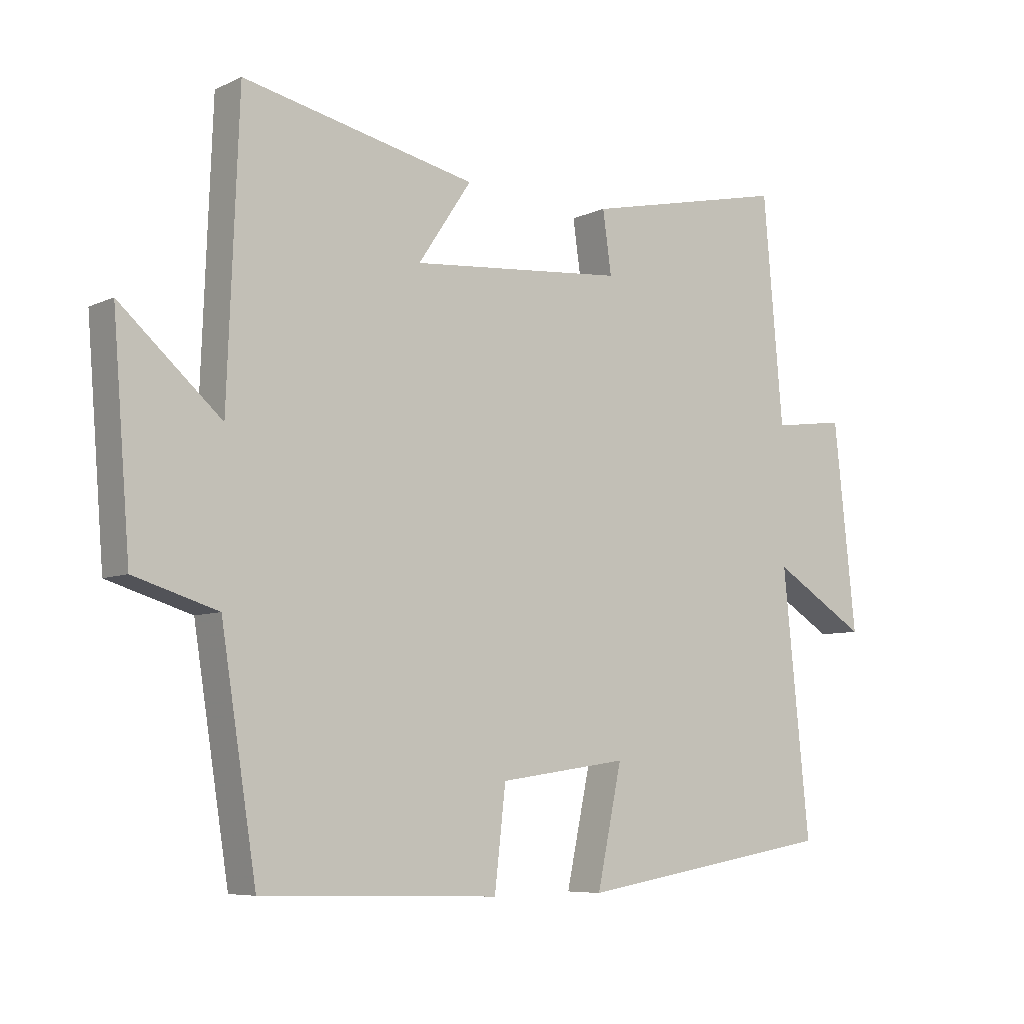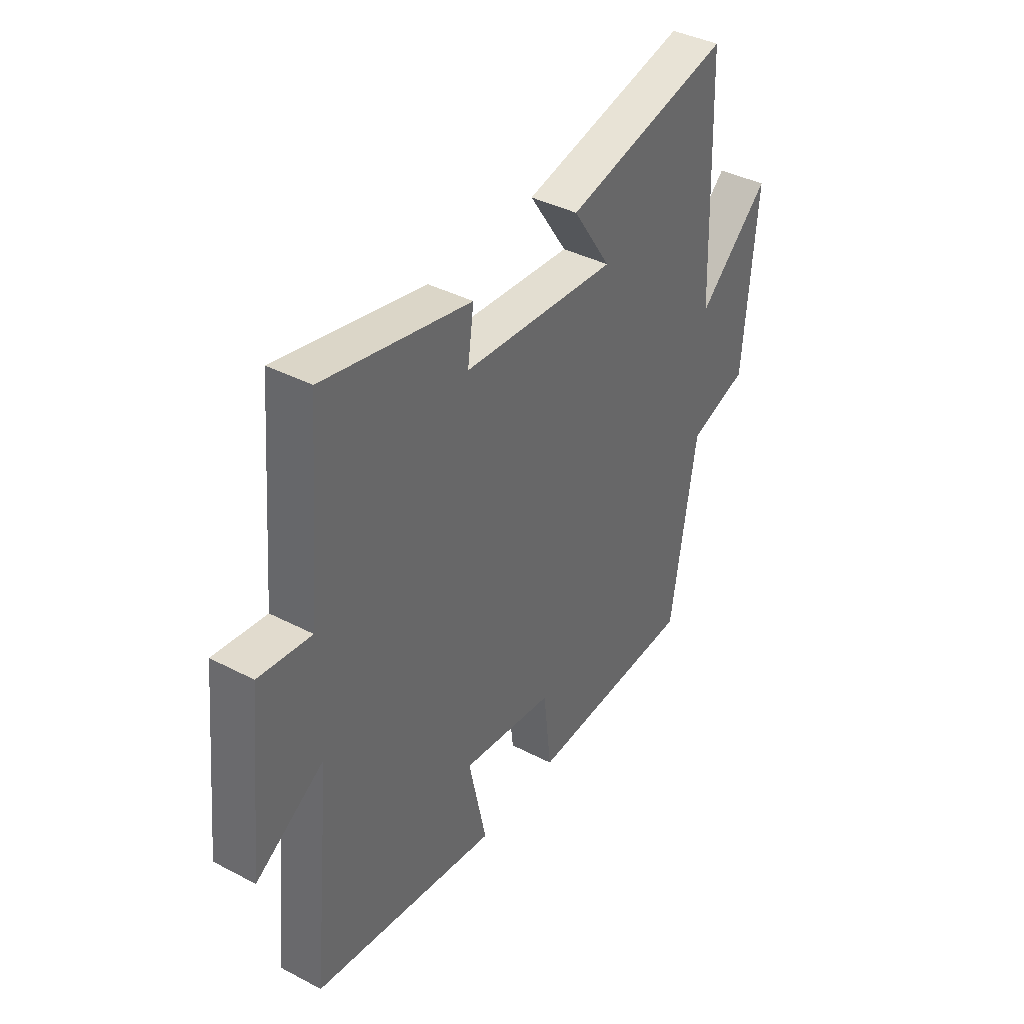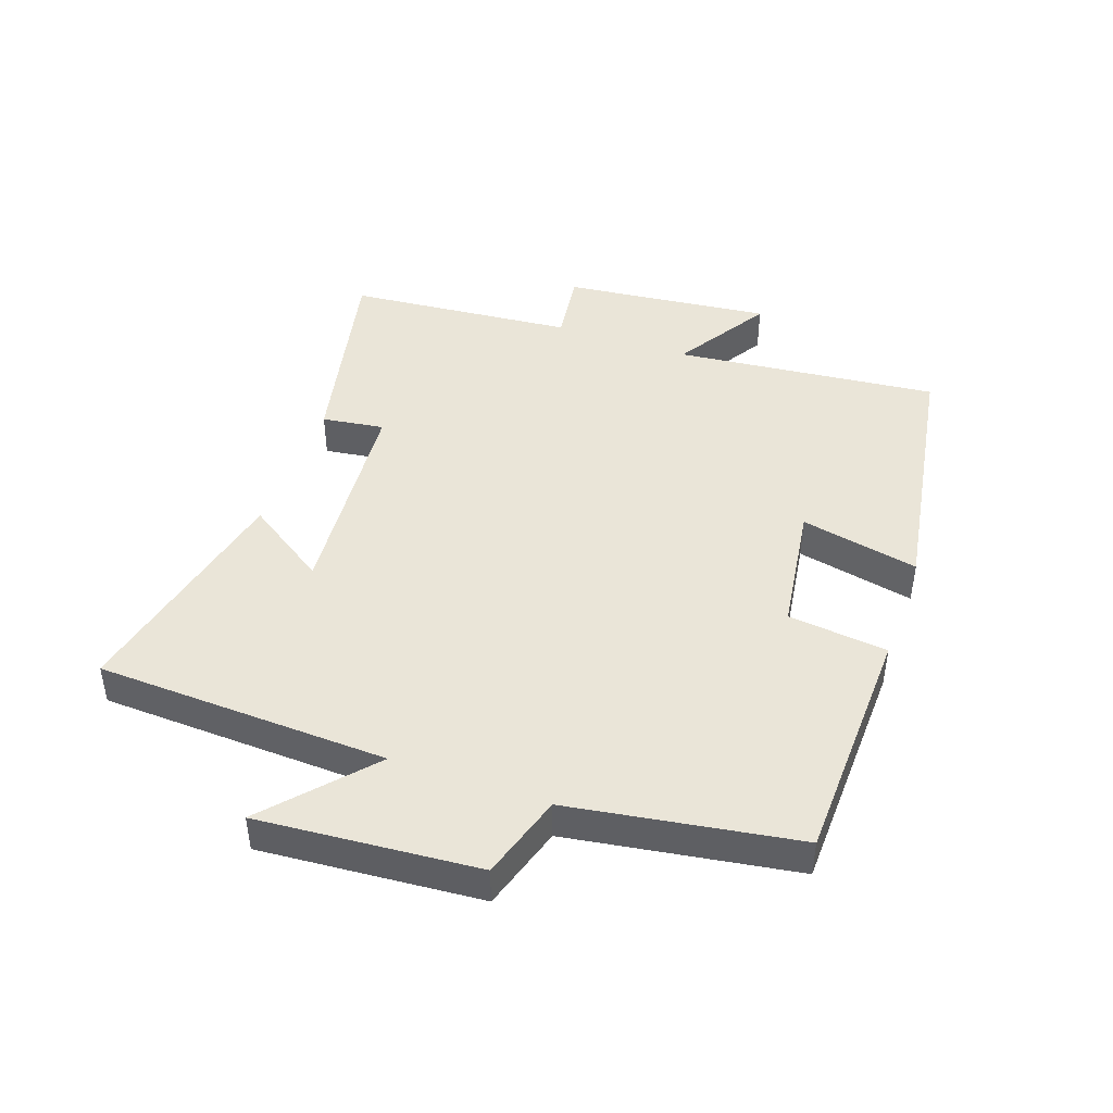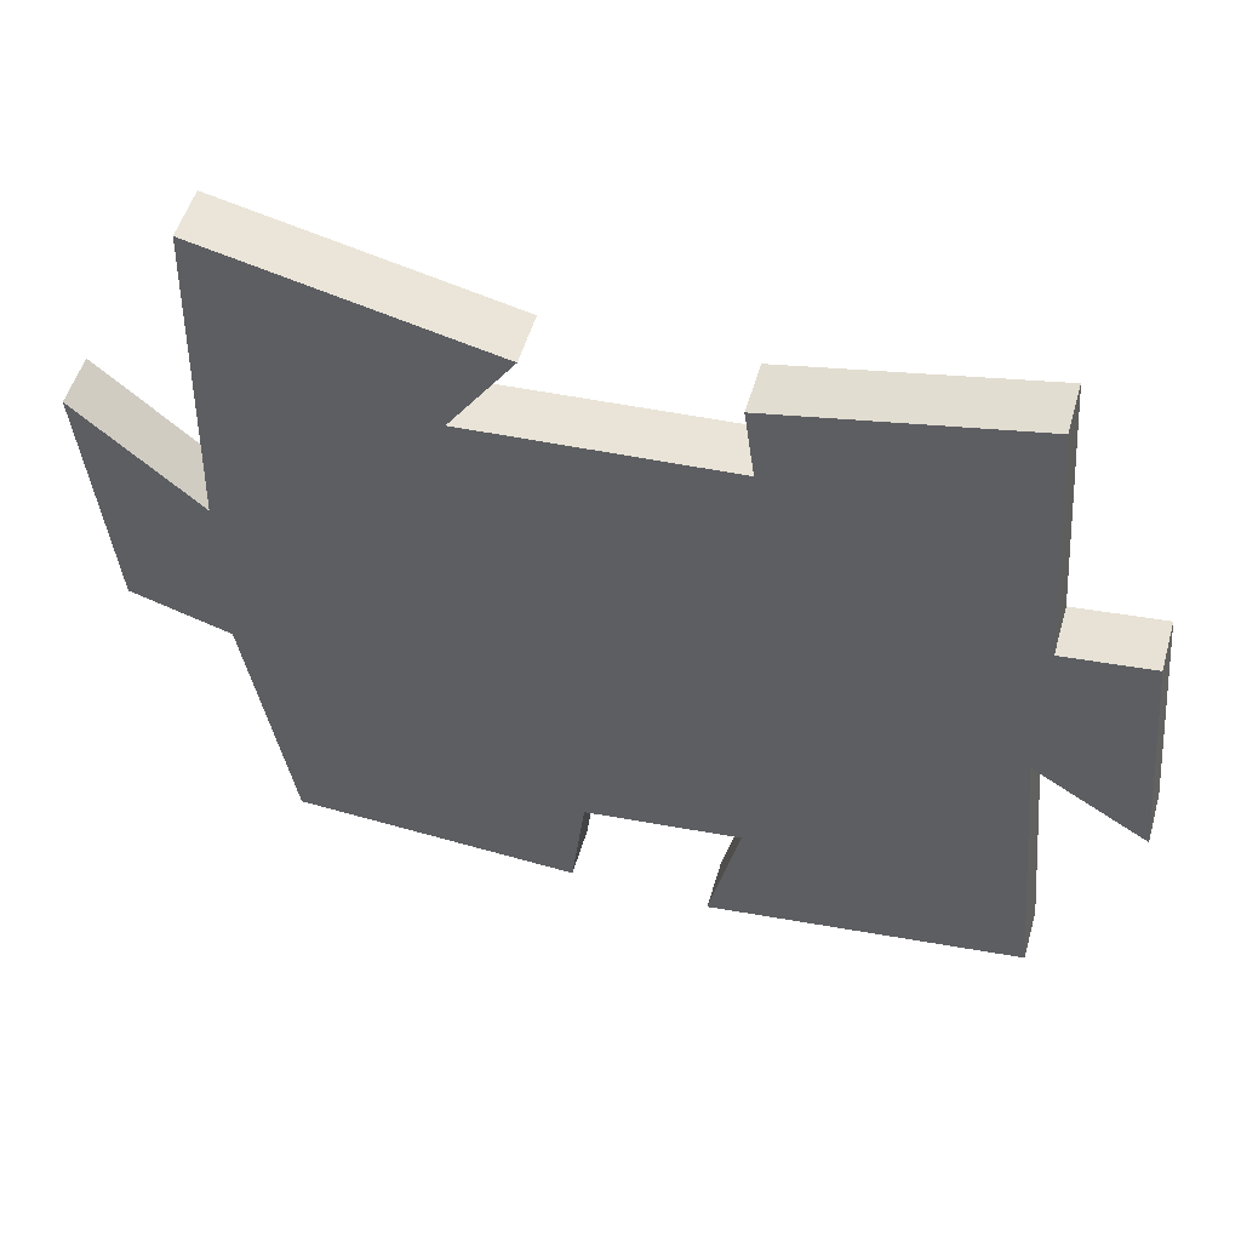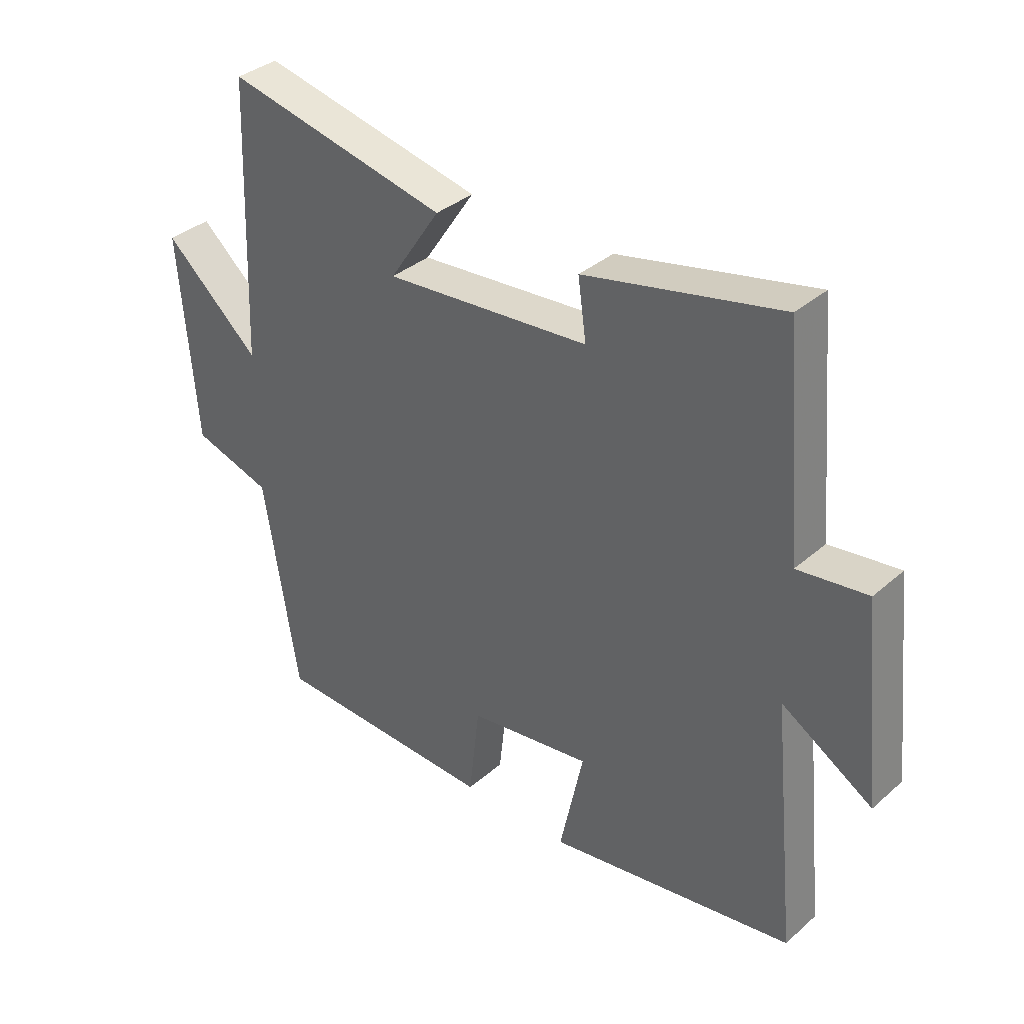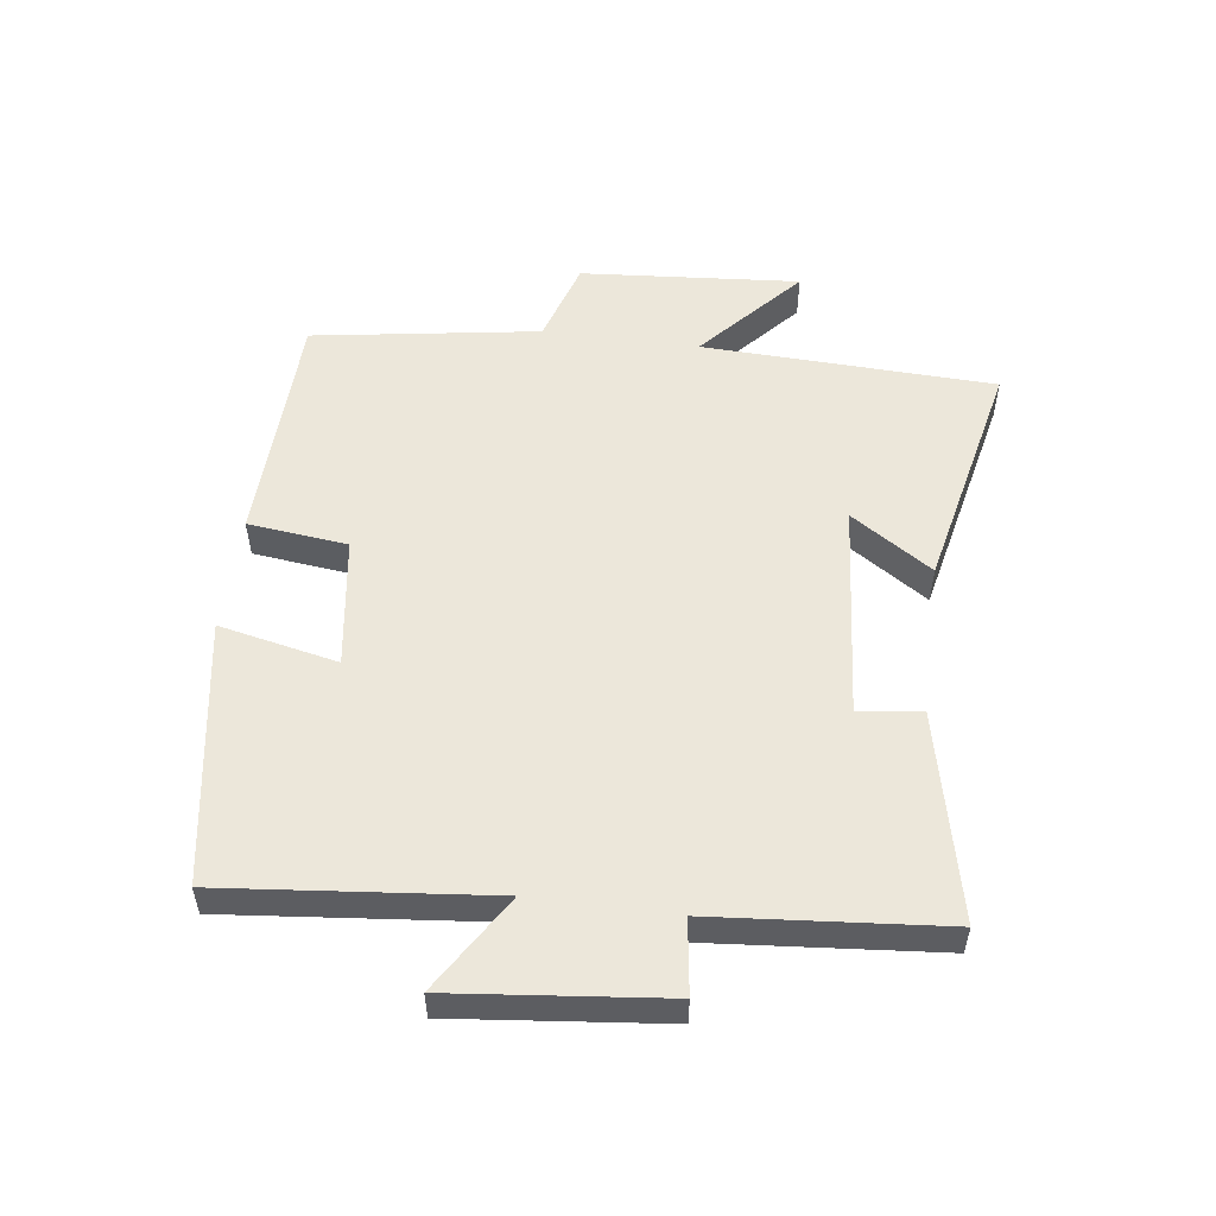
<metadata>
{"format":"obj","ext":"obj","renderer":"f3d","projection":"perspective","resolution":1024,"background":"white","views":[{"elev":-7.0,"azim":142.5,"up":"+Z"},{"elev":39.6,"azim":-57.1,"up":"+Z"},{"elev":44.5,"azim":109.5,"up":"+Y"},{"elev":53.4,"azim":-163.8,"up":"+Z"},{"elev":35.7,"azim":-138.6,"up":"+Z"},{"elev":53.0,"azim":-82.4,"up":"+Y"}]}
</metadata>
<code>
v 0.482 0.07 0.581
v 0.5 0.07 0.117
v 0.662 0.07 0.26
v 0.634 0.07 -0.088
v 0.5 0.07 -0.129
v 0.443 0.07 -0.489
v 0.061 0.07 -0.5
v 0.043 0.07 -0.342
v -0.165 0.07 -0.312
v -0.125 0.07 -0.5
v -0.543 0.07 -0.431
v -0.5 0.07 -0.011
v -0.653 0.07 -0.105
v -0.617 0.07 0.227
v -0.5 0.07 0.211
v -0.468 0.07 0.573
v -0.139 0.07 0.5
v -0.153 0.07 0.401
v 0.193 0.07 0.371
v 0.107 0.07 0.5
v 0.482 0 0.581
v 0.5 0 0.117
v 0.662 0 0.26
v 0.634 0 -0.088
v 0.5 0 -0.129
v 0.443 0 -0.489
v 0.061 0 -0.5
v 0.043 0 -0.342
v -0.165 0 -0.312
v -0.125 0 -0.5
v -0.543 0 -0.431
v -0.5 0 -0.011
v -0.653 0 -0.105
v -0.617 0 0.227
v -0.5 0 0.211
v -0.468 0 0.573
v -0.139 0 0.5
v -0.153 0 0.401
v 0.193 0 0.371
v 0.107 0 0.5
f 19 20 1 2
f 18 19 2
f 15 16 17 18
f 15 18 2
f 12 13 14 15
f 12 15 2
f 9 10 11 12
f 8 9 12 2
f 7 8 2
f 6 7 2
f 5 6 2
f 2 3 4 5
f 22 21 40 39
f 22 39 38
f 38 37 36 35
f 22 38 35
f 35 34 33 32
f 22 35 32
f 32 31 30 29
f 22 32 29 28
f 22 28 27
f 22 27 26
f 22 26 25
f 25 24 23 22
f 1 21 22 2
f 2 22 23 3
f 3 23 24 4
f 4 24 25 5
f 5 25 26 6
f 6 26 27 7
f 7 27 28 8
f 8 28 29 9
f 9 29 30 10
f 10 30 31 11
f 11 31 32 12
f 12 32 33 13
f 13 33 34 14
f 14 34 35 15
f 15 35 36 16
f 16 36 37 17
f 17 37 38 18
f 18 38 39 19
f 19 39 40 20
f 20 40 21 1

</code>
